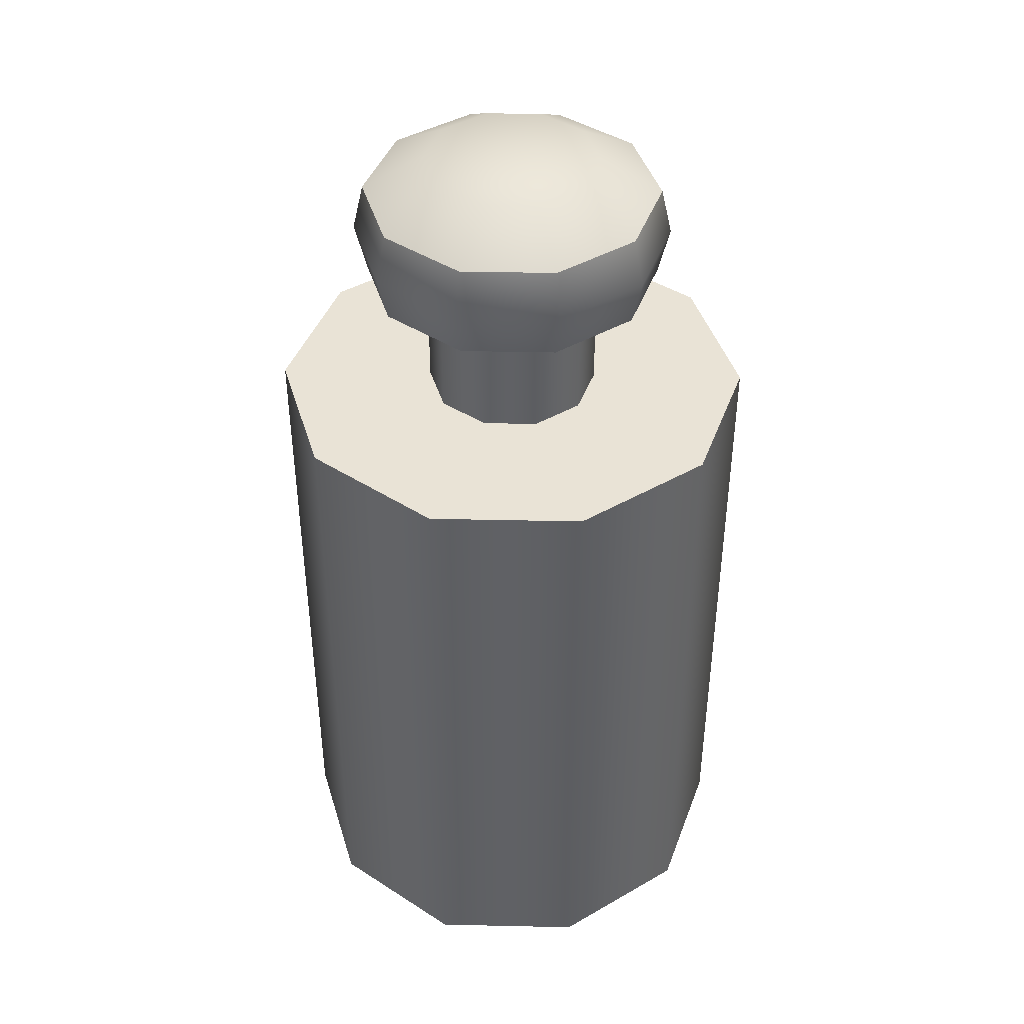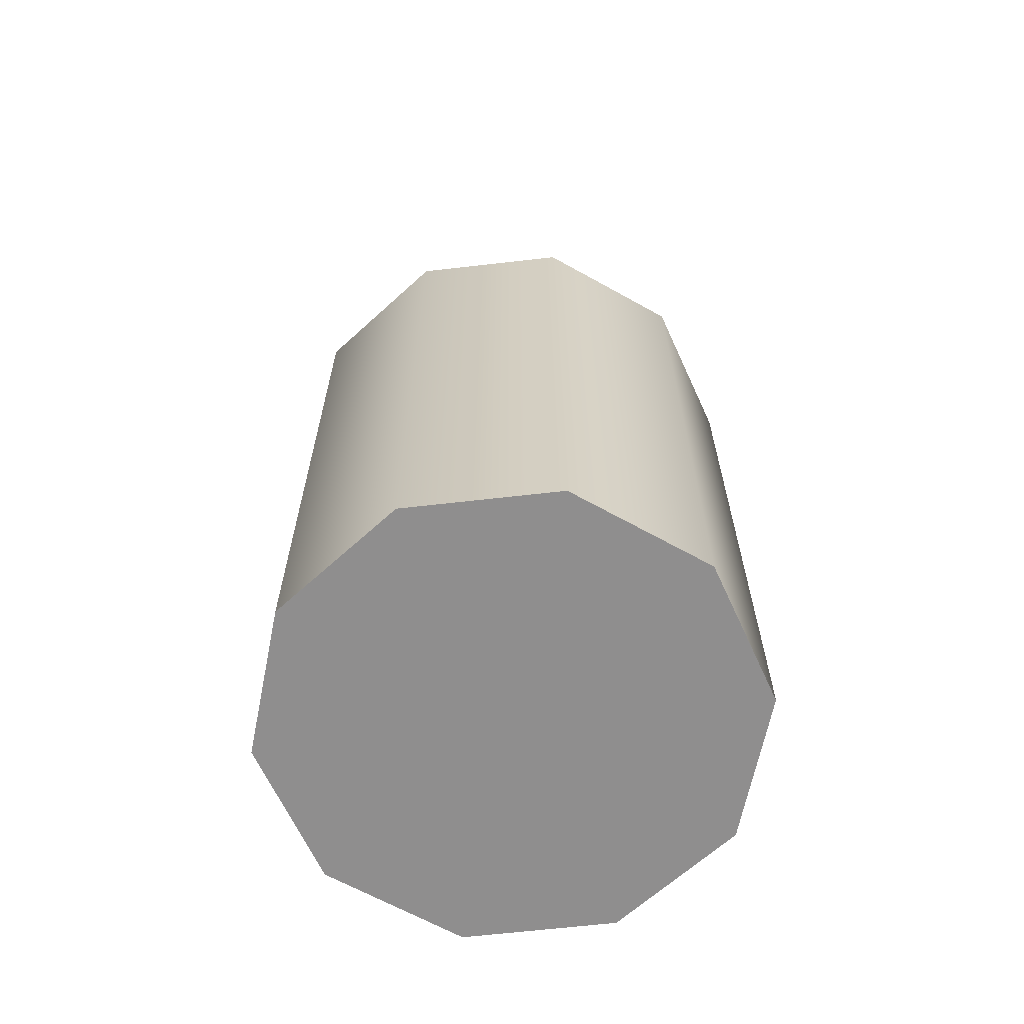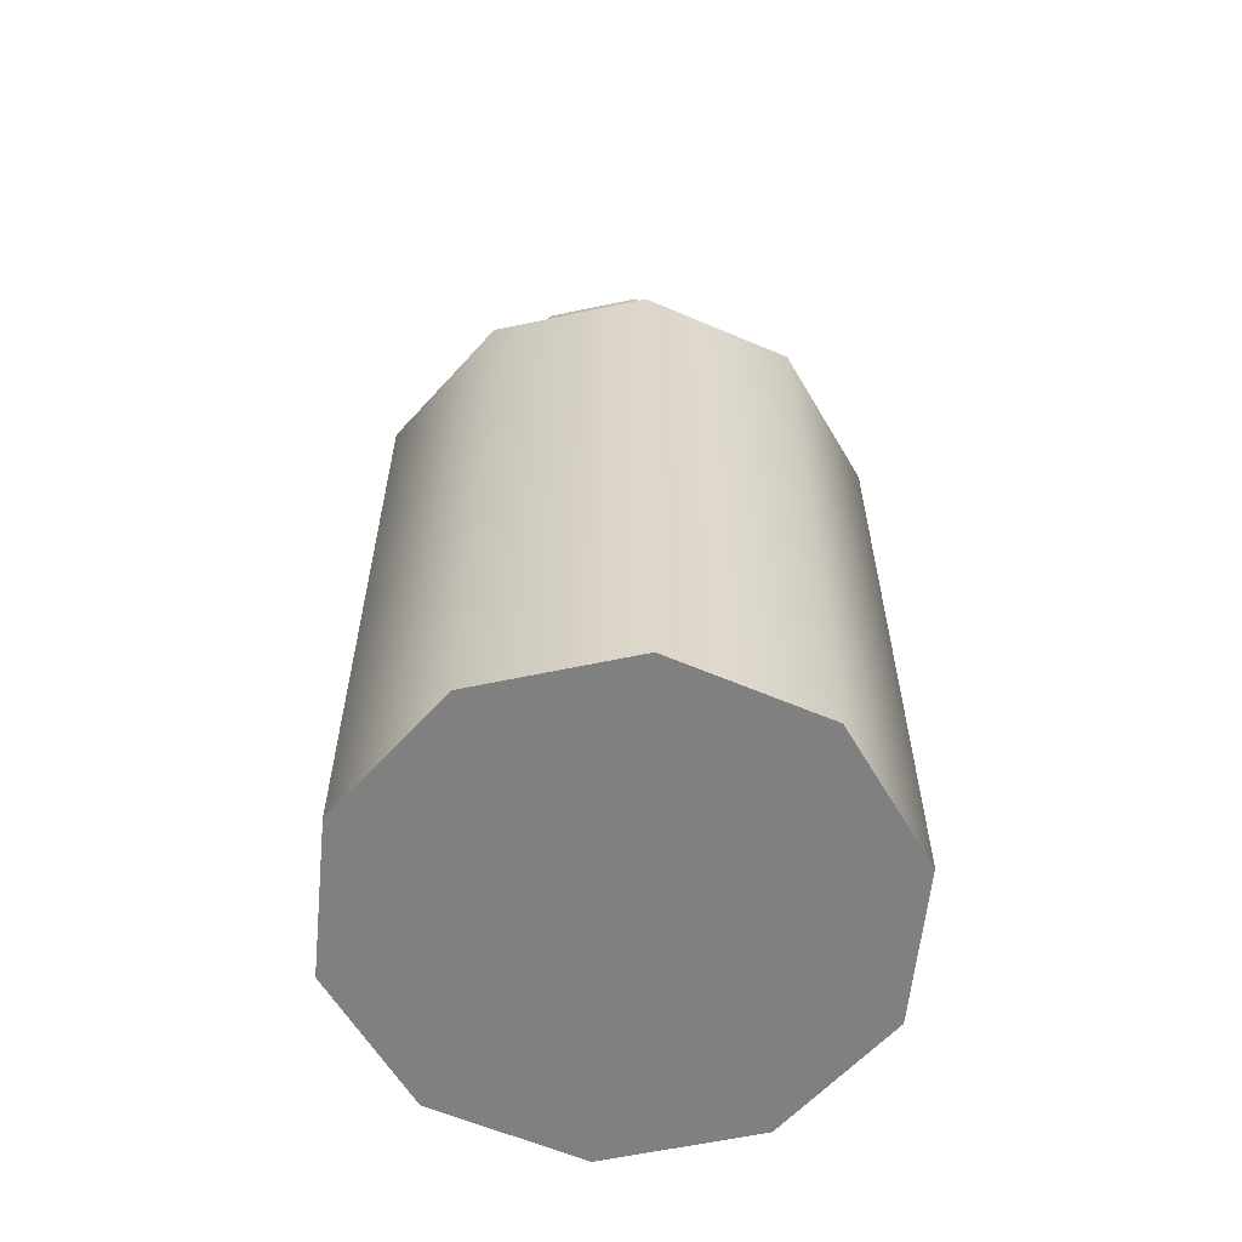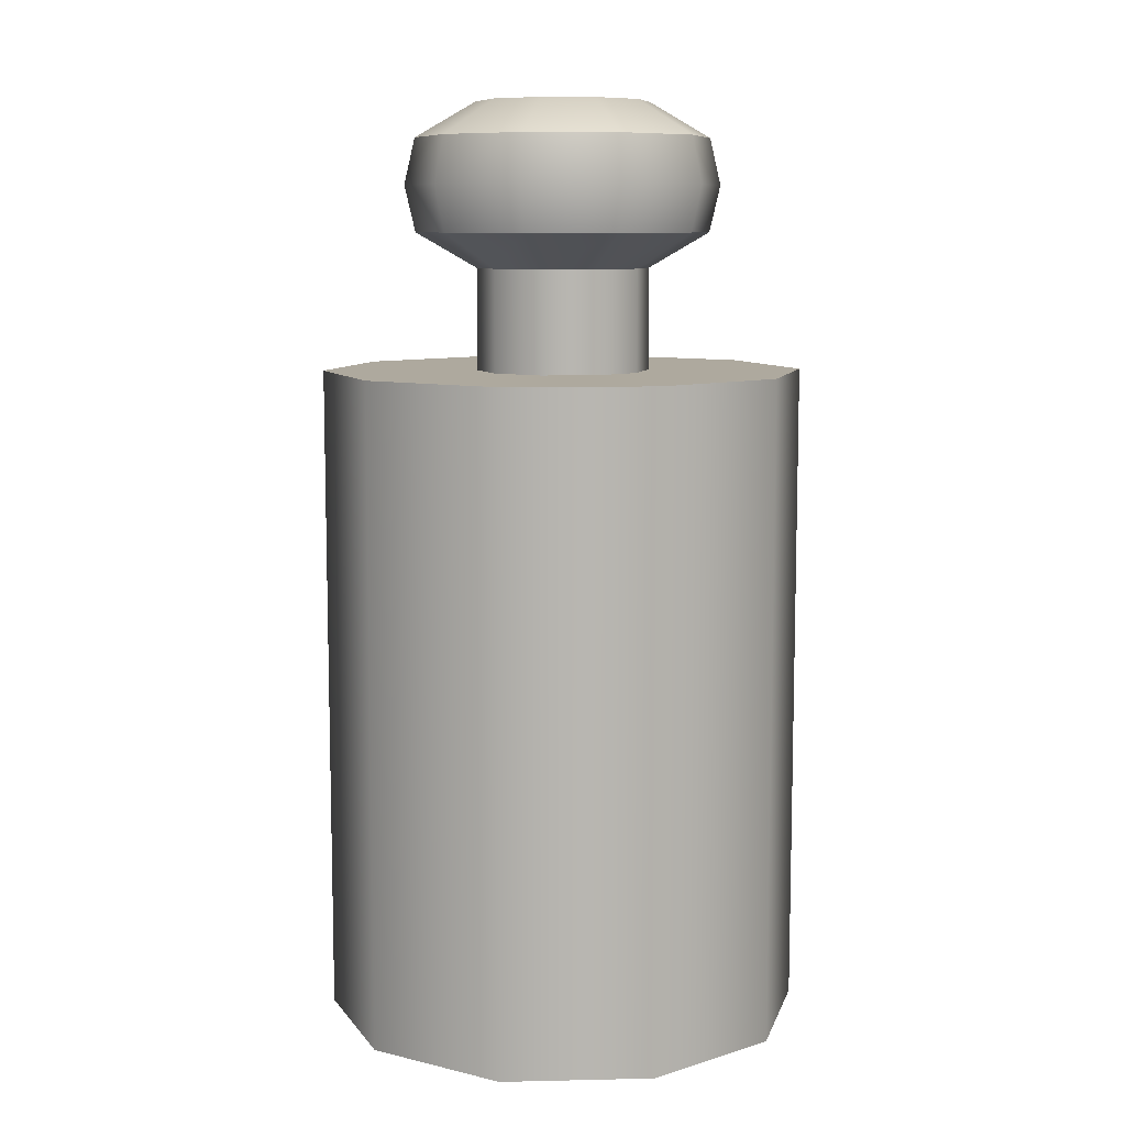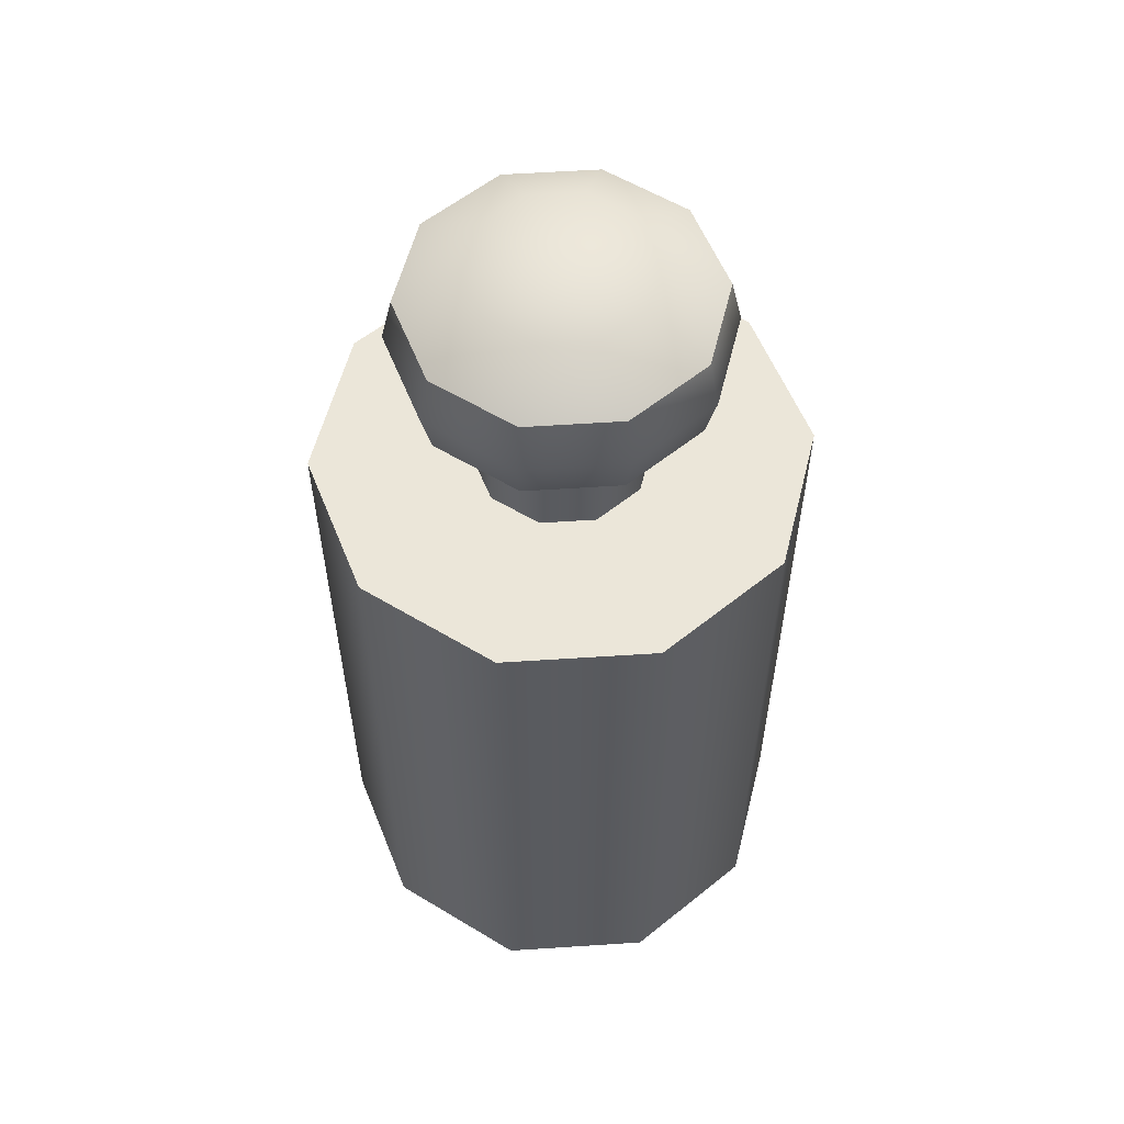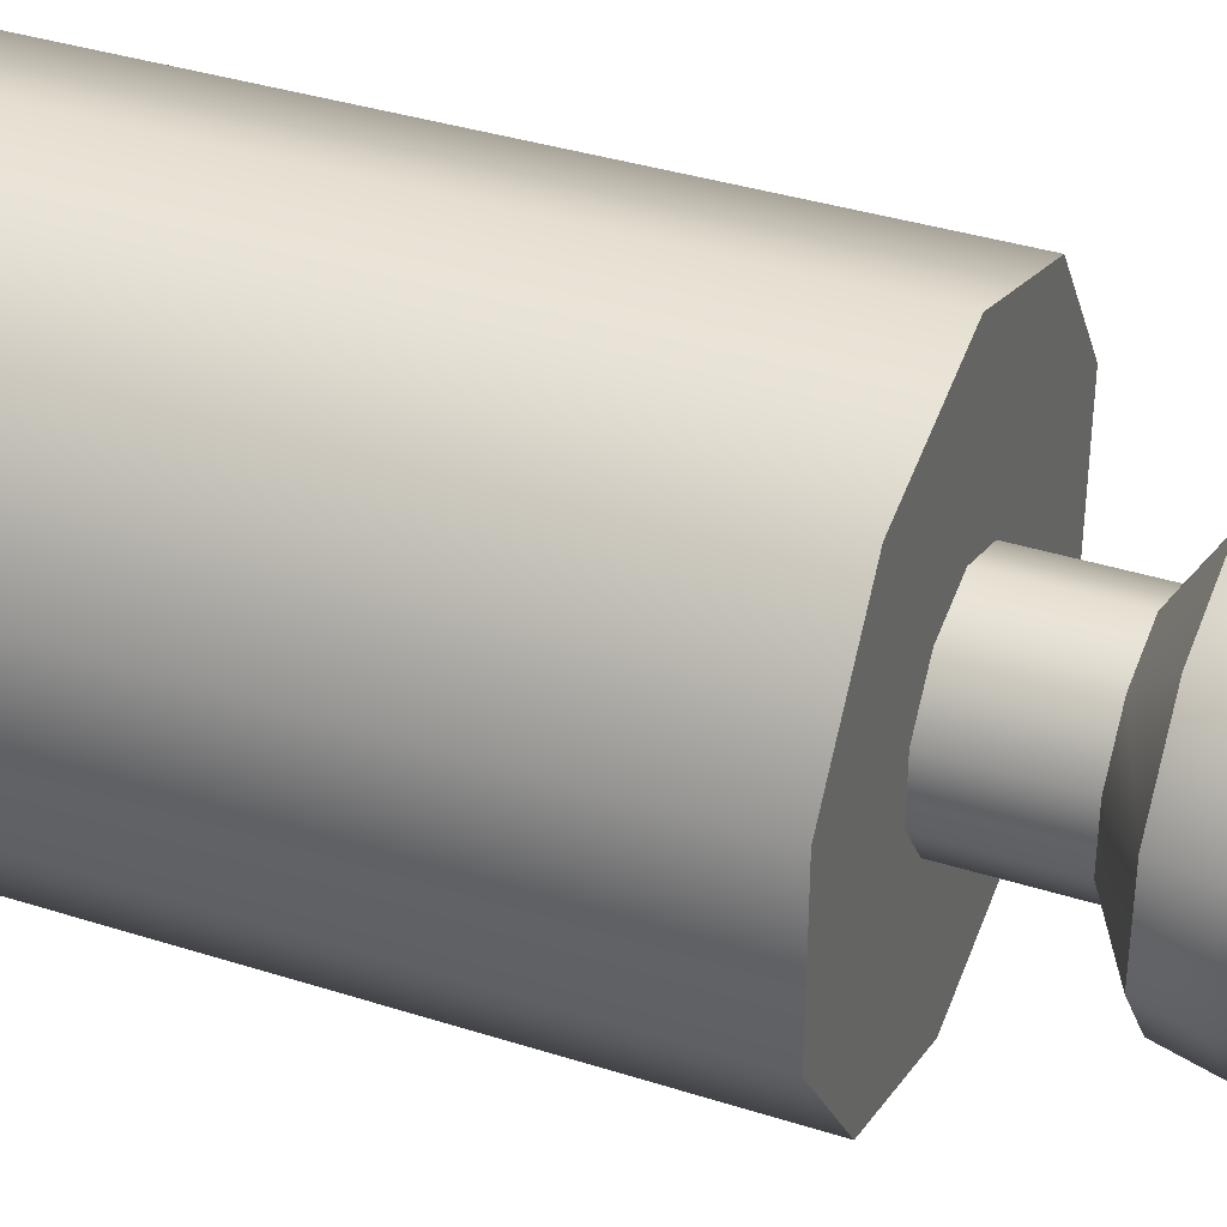
<metadata>
{"format":"obj","ext":"obj","renderer":"f3d","projection":"perspective","resolution":1024,"background":"white","views":[{"elev":42.3,"azim":-88.5,"up":"+Y"},{"elev":-65.0,"azim":-83.4,"up":"+Y"},{"elev":-60.2,"azim":-77.7,"up":"+Y"},{"elev":9.0,"azim":-57.4,"up":"+Y"},{"elev":57.3,"azim":86.1,"up":"+Y"},{"elev":36.4,"azim":112.7,"up":"+Z"}]}
</metadata>
<code>
o Weight1_Cylinder.006
v 0 -0.00088 0
v 0 0.14 0
v 0 -0.00088 -0.03664
v 0 0.09961 -0.03664
v 0.02153 -0.00088 -0.02964
v 0.02153 0.09961 -0.02964
v 0.03484 -0.00088 -0.01132
v 0.03484 0.09961 -0.01132
v 0.03484 -0.00088 0.01132
v 0.03484 0.09961 0.01132
v 0.02153 -0.00088 0.02964
v 0.02153 0.09961 0.02964
v -0 -0.00088 0.03664
v -0 0.09961 0.03664
v -0.02153 -0.00088 0.02964
v -0.02153 0.09961 0.02964
v -0.03484 -0.00088 0.01132
v -0.03484 0.09961 0.01132
v -0.03484 -0.00088 -0.01132
v -0.03484 0.09961 -0.01132
v -0.02153 -0.00088 -0.02964
v -0.02153 0.09961 -0.02964
v 0.00773 0.09961 -0.01064
v 0 0.09961 -0.01315
v 0.01251 0.09961 -0.004064
v 0.01251 0.09961 0.004064
v 0.00773 0.09961 0.01064
v -0 0.09961 0.01315
v -0.00773 0.09961 0.01064
v -0.01251 0.09961 0.004064
v -0.01251 0.09961 -0.004064
v -0.00773 0.09961 -0.01064
v 0.01316 0.1346 -0.01812
v 0.00773 0.1151 -0.01064
v 0 0.1151 -0.01315
v 0.01251 0.1151 -0.004064
v 0.01251 0.1151 0.004064
v 0.00773 0.1151 0.01064
v -0 0.1151 0.01315
v -0.00773 0.1151 0.01064
v -0.01251 0.1151 0.004064
v -0.01251 0.1151 -0.004064
v -0.00773 0.1151 -0.01064
v 0.00773 0.14 -0.01064
v 0 0.14 -0.01315
v 0.01251 0.14 -0.004064
v 0.01251 0.14 0.004064
v 0.00773 0.14 0.01064
v -0 0.14 0.01315
v -0.00773 0.14 0.01064
v -0.01251 0.14 0.004064
v -0.01251 0.14 -0.004064
v -0.00773 0.14 -0.01064
v 0.01316 0.1205 -0.01812
v 0.01316 0.1346 0.01812
v 0.01316 0.1205 0.01812
v -0.0213 0.1346 0.006921
v -0.0213 0.1205 0.006921
v 0 0.1346 -0.0224
v 0 0.1205 -0.0224
v 0.0213 0.1346 0.006921
v 0.0213 0.1205 0.006921
v 0.0213 0.1205 -0.006921
v 0.0213 0.1346 -0.006921
v -0.01316 0.1346 0.01812
v -0.01316 0.1205 0.01812
v -0 0.1205 0.0224
v -0 0.1346 0.0224
v -0.01316 0.1346 -0.01812
v -0.01316 0.1205 -0.01812
v -0.0213 0.1205 -0.006921
v -0.0213 0.1346 -0.006921
v 0.01412 0.1275 -0.01943
v 0.01412 0.1275 0.01943
v -0.02284 0.1275 0.007422
v 0 0.1275 -0.02402
v 0.02284 0.1275 0.007422
v 0.02284 0.1275 -0.007422
v -0.01412 0.1275 0.01943
v -0 0.1275 0.02402
v -0.01412 0.1275 -0.01943
v -0.02284 0.1275 -0.007422
f 1 3 5
f 31 30 41 42
f 3 4 6 5
f 1 5 7
f 23 24 35 34
f 5 6 8 7
f 1 7 9
f 27 26 37 38
f 7 8 10 9
f 1 9 11
f 30 29 40 41
f 9 10 12 11
f 1 11 13
f 24 32 43 35
f 11 12 14 13
f 1 13 15
f 26 25 36 37
f 13 14 16 15
f 1 15 17
f 29 28 39 40
f 15 16 18 17
f 1 17 19
f 32 31 42 43
f 17 18 20 19
f 1 19 21
f 25 23 34 36
f 19 20 22 21
f 1 21 3
f 28 27 38 39
f 21 22 4 3
f 24 23 6 4
f 23 25 8 6
f 25 26 10 8
f 26 27 12 10
f 27 28 14 12
f 28 29 16 14
f 29 30 18 16
f 30 31 20 18
f 31 32 22 20
f 32 24 4 22
f 64 33 44 46
f 68 55 48 49
f 72 57 51 52
f 33 59 45 44
f 55 61 47 48
f 57 65 50 51
f 59 69 53 45
f 61 64 46 47
f 65 68 49 50
f 69 72 52 53
f 2 44 45
f 2 46 44
f 2 47 46
f 2 48 47
f 2 49 48
f 2 50 49
f 2 51 50
f 2 52 51
f 2 53 52
f 2 45 53
f 43 42 71 70
f 81 82 72 69
f 40 39 67 66
f 79 80 68 65
f 37 36 63 62
f 77 78 64 61
f 35 43 70 60
f 76 81 69 59
f 41 40 66 58
f 75 79 65 57
f 38 37 62 56
f 74 77 61 55
f 34 35 60 54
f 73 76 59 33
f 42 41 58 71
f 82 75 57 72
f 39 38 56 67
f 80 74 55 68
f 36 34 54 63
f 78 73 33 64
f 63 54 73 78
f 67 56 74 80
f 71 58 75 82
f 54 60 76 73
f 56 62 77 74
f 58 66 79 75
f 60 70 81 76
f 62 63 78 77
f 66 67 80 79
f 70 71 82 81

</code>
